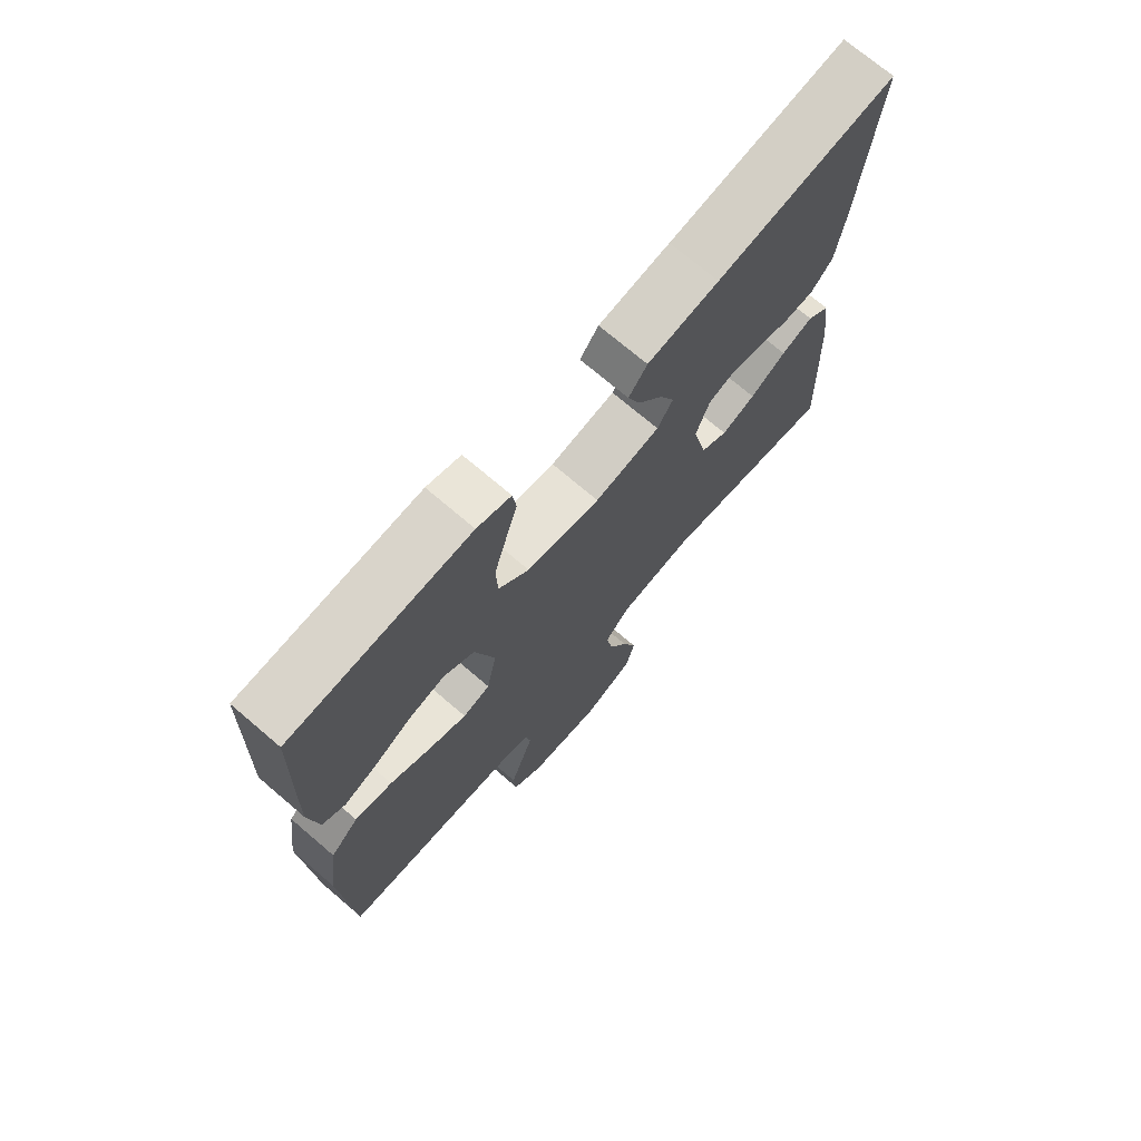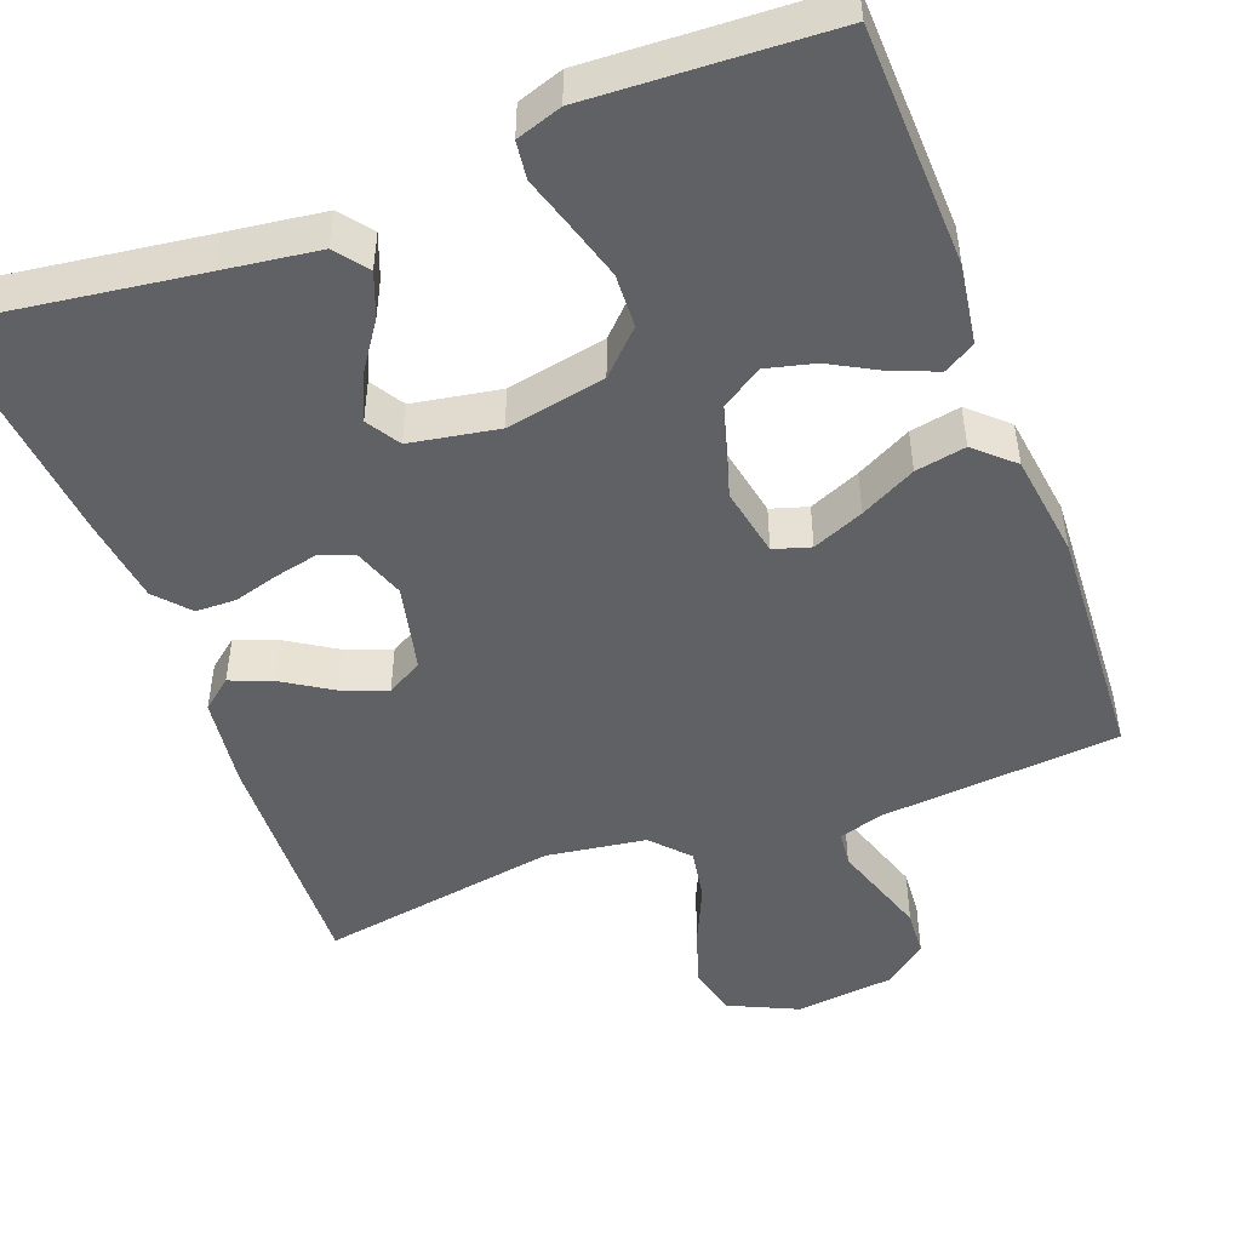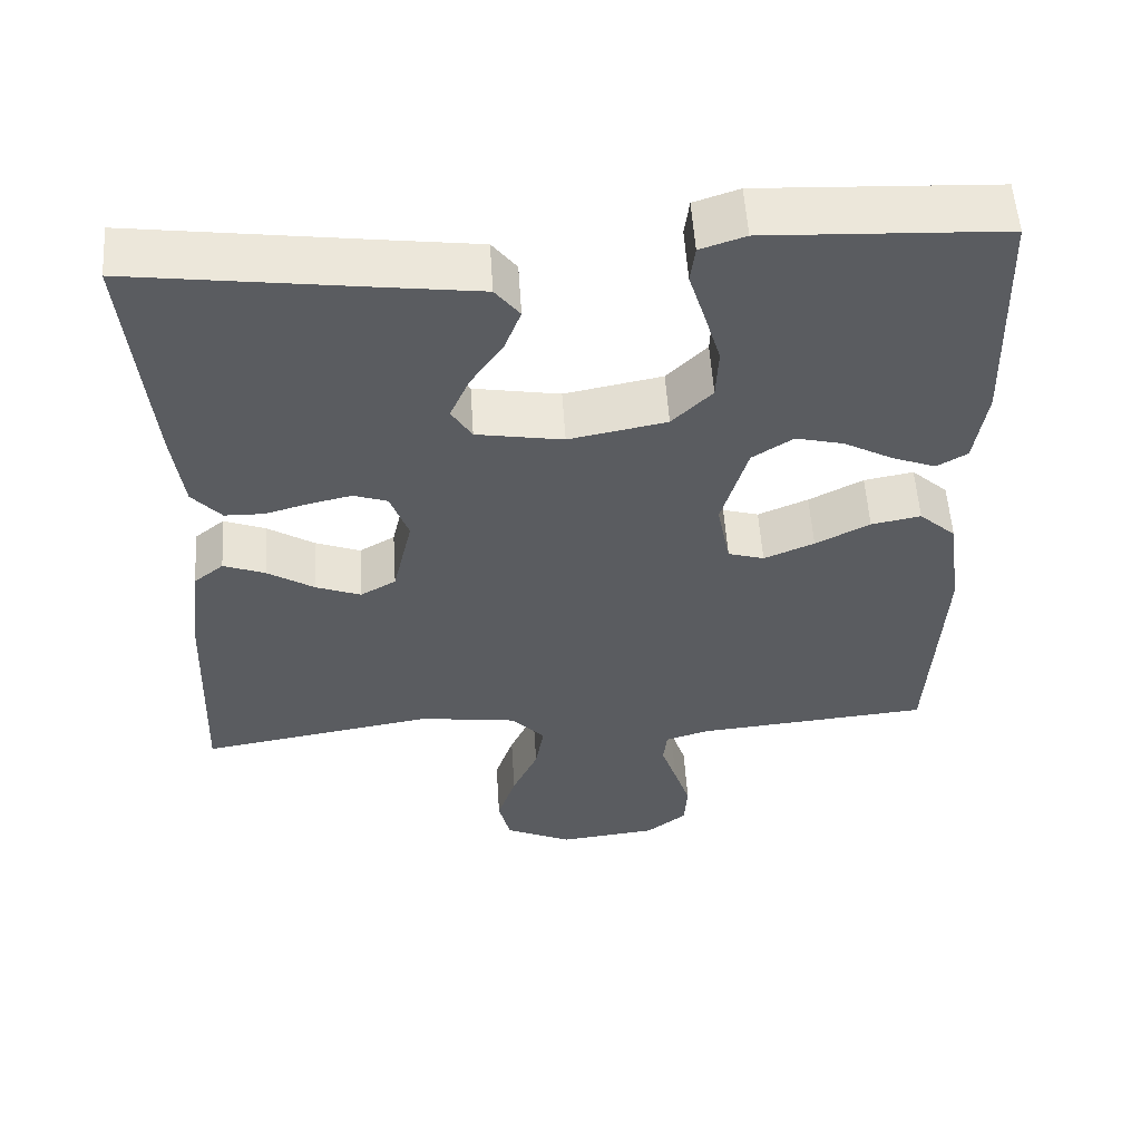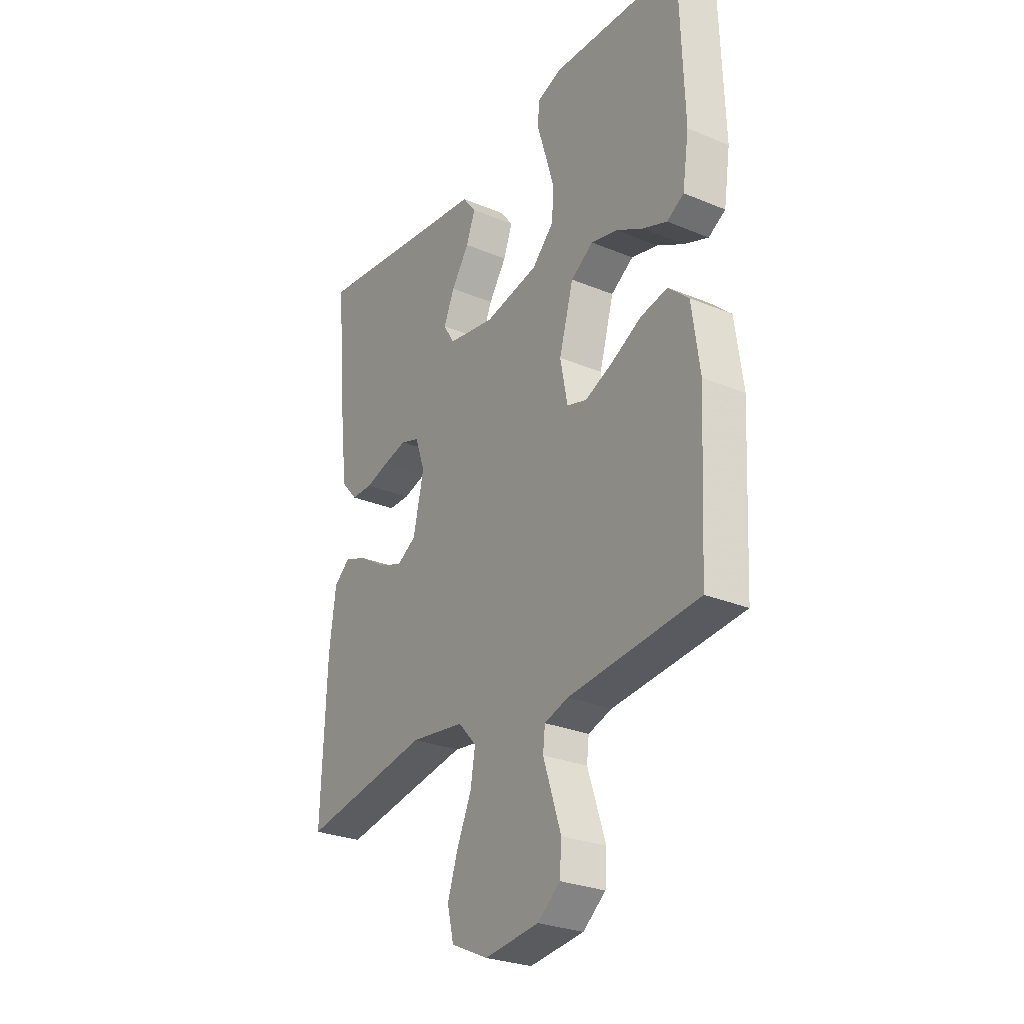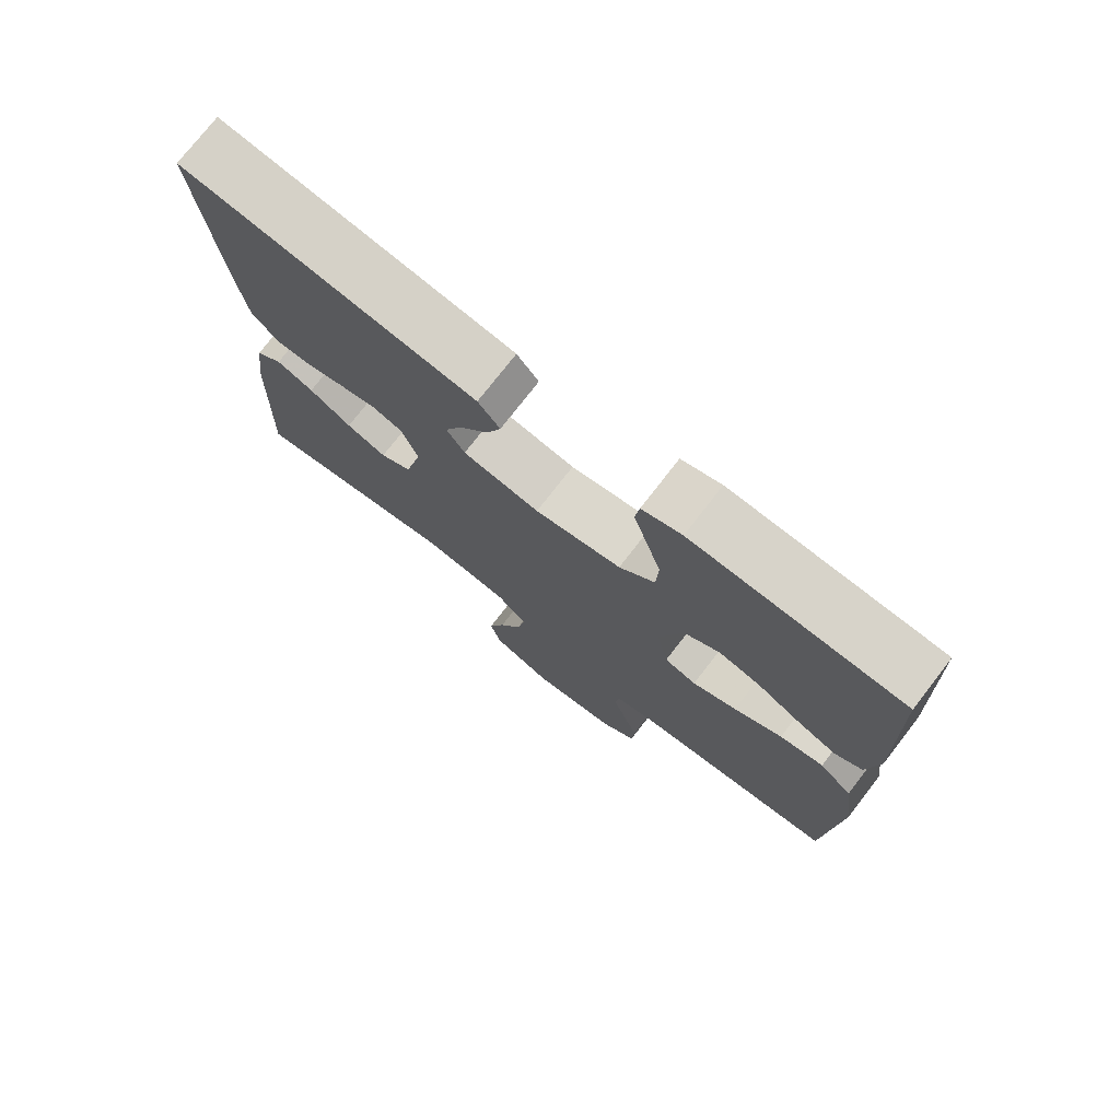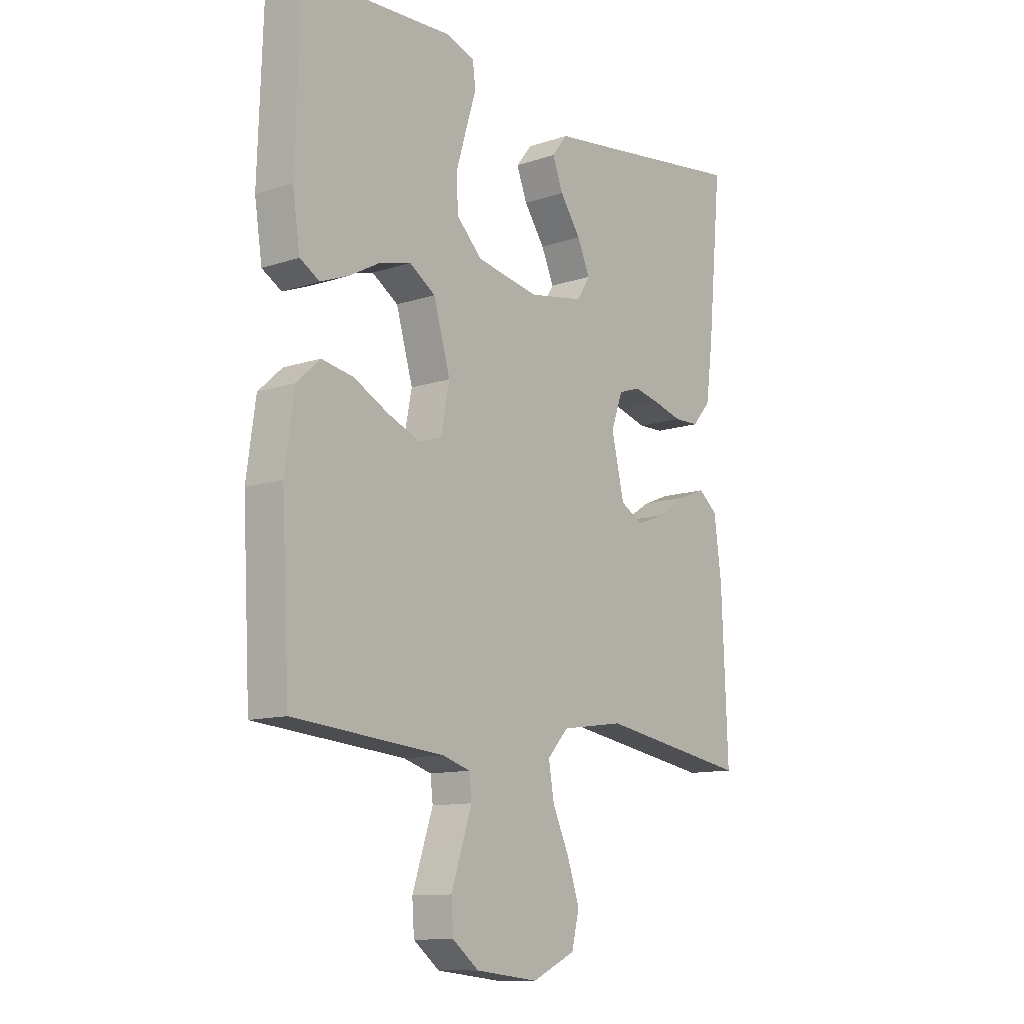
<metadata>
{"format":"obj","ext":"obj","renderer":"f3d","projection":"perspective","resolution":1024,"background":"white","views":[{"elev":72.3,"azim":130.5,"up":"+Z"},{"elev":-48.5,"azim":20.6,"up":"+Y"},{"elev":55.3,"azim":-3.7,"up":"+Z"},{"elev":-27.9,"azim":57.7,"up":"+Z"},{"elev":75.6,"azim":37.8,"up":"+Z"},{"elev":-11.6,"azim":128.8,"up":"+Z"}]}
</metadata>
<code>
v -0.5 0.07 -0.5
v -0.488 0.07 -0.2
v -0.473 0.07 -0.085
v -0.435 0.07 -0.054
v -0.382 0.07 -0.075
v -0.322 0.07 -0.113
v -0.265 0.07 -0.135
v -0.22 0.07 -0.109
v -0.195 0.07 0
v -0.218 0.07 0.065
v -0.261 0.07 0.08
v -0.315 0.07 0.068
v -0.371 0.07 0.052
v -0.421 0.07 0.053
v -0.458 0.07 0.095
v -0.472 0.07 0.2
v -0.5 0.07 0.5
v -0.2 0.07 0.459
v -0.08 0.07 0.443
v -0.049 0.07 0.403
v -0.07 0.07 0.348
v -0.111 0.07 0.288
v -0.136 0.07 0.231
v -0.11 0.07 0.189
v 0 0.07 0.17
v 0.124 0.07 0.194
v 0.175 0.07 0.245
v 0.178 0.07 0.312
v 0.157 0.07 0.383
v 0.137 0.07 0.448
v 0.143 0.07 0.495
v 0.2 0.07 0.514
v 0.5 0.07 0.5
v 0.51 0.07 0.2
v 0.495 0.07 0.101
v 0.456 0.07 0.078
v 0.4 0.07 0.1
v 0.338 0.07 0.134
v 0.277 0.07 0.149
v 0.225 0.07 0.115
v 0.192 0.07 0
v 0.209 0.07 -0.087
v 0.255 0.07 -0.101
v 0.319 0.07 -0.074
v 0.388 0.07 -0.038
v 0.451 0.07 -0.026
v 0.498 0.07 -0.069
v 0.516 0.07 -0.2
v 0.5 0.07 -0.5
v 0.2 0.07 -0.527
v 0.145 0.07 -0.544
v 0.14 0.07 -0.588
v 0.16 0.07 -0.648
v 0.181 0.07 -0.712
v 0.177 0.07 -0.771
v 0.125 0.07 -0.812
v 0 0.07 -0.826
v -0.086 0.07 -0.786
v -0.101 0.07 -0.724
v -0.077 0.07 -0.652
v -0.044 0.07 -0.579
v -0.033 0.07 -0.514
v -0.075 0.07 -0.468
v -0.2 0.07 -0.45
v -0.5 0 -0.5
v -0.488 0 -0.2
v -0.473 0 -0.085
v -0.435 0 -0.054
v -0.382 0 -0.075
v -0.322 0 -0.113
v -0.265 0 -0.135
v -0.22 0 -0.109
v -0.195 0 0
v -0.218 0 0.065
v -0.261 0 0.08
v -0.315 0 0.068
v -0.371 0 0.052
v -0.421 0 0.053
v -0.458 0 0.095
v -0.472 0 0.2
v -0.5 0 0.5
v -0.2 0 0.459
v -0.08 0 0.443
v -0.049 0 0.403
v -0.07 0 0.348
v -0.111 0 0.288
v -0.136 0 0.231
v -0.11 0 0.189
v 0 0 0.17
v 0.124 0 0.194
v 0.175 0 0.245
v 0.178 0 0.312
v 0.157 0 0.383
v 0.137 0 0.448
v 0.143 0 0.495
v 0.2 0 0.514
v 0.5 0 0.5
v 0.51 0 0.2
v 0.495 0 0.101
v 0.456 0 0.078
v 0.4 0 0.1
v 0.338 0 0.134
v 0.277 0 0.149
v 0.225 0 0.115
v 0.192 0 0
v 0.209 0 -0.087
v 0.255 0 -0.101
v 0.319 0 -0.074
v 0.388 0 -0.038
v 0.451 0 -0.026
v 0.498 0 -0.069
v 0.516 0 -0.2
v 0.5 0 -0.5
v 0.2 0 -0.527
v 0.145 0 -0.544
v 0.14 0 -0.588
v 0.16 0 -0.648
v 0.181 0 -0.712
v 0.177 0 -0.771
v 0.125 0 -0.812
v 0 0 -0.826
v -0.086 0 -0.786
v -0.101 0 -0.724
v -0.077 0 -0.652
v -0.044 0 -0.579
v -0.033 0 -0.514
v -0.075 0 -0.468
v -0.2 0 -0.45
f 59 60 61
f 58 59 61
f 57 58 61
f 56 57 61
f 55 56 61
f 54 55 61
f 53 54 61
f 52 53 61
f 51 52 61 62
f 50 51 62 63
f 49 50 63
f 48 49 63
f 47 48 63
f 46 47 63
f 45 46 63
f 44 45 63
f 36 37 38
f 35 36 38
f 34 35 38
f 33 34 38
f 32 33 38
f 31 32 38
f 30 31 38
f 29 30 38
f 28 29 38 39
f 27 28 39 40
f 20 21 22
f 19 20 22
f 18 19 22
f 18 22 23
f 17 18 23
f 16 17 23
f 15 16 23
f 14 15 23
f 13 14 23
f 12 13 23
f 11 12 23 24
f 4 5 6
f 3 4 6
f 2 3 6
f 1 2 6
f 64 1 6
f 64 6 7
f 43 44 63 64
f 64 7 8
f 43 64 8
f 42 43 8
f 41 42 8 9
f 26 27 40 41
f 41 9 10
f 26 41 10
f 25 26 10
f 10 11 24 25
f 125 124 123
f 125 123 122
f 125 122 121
f 125 121 120
f 125 120 119
f 125 119 118
f 125 118 117
f 125 117 116
f 126 125 116 115
f 127 126 115 114
f 127 114 113
f 127 113 112
f 127 112 111
f 127 111 110
f 127 110 109
f 127 109 108
f 102 101 100
f 102 100 99
f 102 99 98
f 102 98 97
f 102 97 96
f 102 96 95
f 102 95 94
f 102 94 93
f 103 102 93 92
f 104 103 92 91
f 86 85 84
f 86 84 83
f 86 83 82
f 87 86 82
f 87 82 81
f 87 81 80
f 87 80 79
f 87 79 78
f 87 78 77
f 87 77 76
f 88 87 76 75
f 70 69 68
f 70 68 67
f 70 67 66
f 70 66 65
f 70 65 128
f 71 70 128
f 128 127 108 107
f 72 71 128
f 72 128 107
f 72 107 106
f 73 72 106 105
f 105 104 91 90
f 74 73 105
f 74 105 90
f 74 90 89
f 89 88 75 74
f 1 65 66 2
f 2 66 67 3
f 3 67 68 4
f 4 68 69 5
f 5 69 70 6
f 6 70 71 7
f 7 71 72 8
f 8 72 73 9
f 9 73 74 10
f 10 74 75 11
f 11 75 76 12
f 12 76 77 13
f 13 77 78 14
f 14 78 79 15
f 15 79 80 16
f 16 80 81 17
f 17 81 82 18
f 18 82 83 19
f 19 83 84 20
f 20 84 85 21
f 21 85 86 22
f 22 86 87 23
f 23 87 88 24
f 24 88 89 25
f 25 89 90 26
f 26 90 91 27
f 27 91 92 28
f 28 92 93 29
f 29 93 94 30
f 30 94 95 31
f 31 95 96 32
f 32 96 97 33
f 33 97 98 34
f 34 98 99 35
f 35 99 100 36
f 36 100 101 37
f 37 101 102 38
f 38 102 103 39
f 39 103 104 40
f 40 104 105 41
f 41 105 106 42
f 42 106 107 43
f 43 107 108 44
f 44 108 109 45
f 45 109 110 46
f 46 110 111 47
f 47 111 112 48
f 48 112 113 49
f 49 113 114 50
f 50 114 115 51
f 51 115 116 52
f 52 116 117 53
f 53 117 118 54
f 54 118 119 55
f 55 119 120 56
f 56 120 121 57
f 57 121 122 58
f 58 122 123 59
f 59 123 124 60
f 60 124 125 61
f 61 125 126 62
f 62 126 127 63
f 63 127 128 64
f 64 128 65 1

</code>
